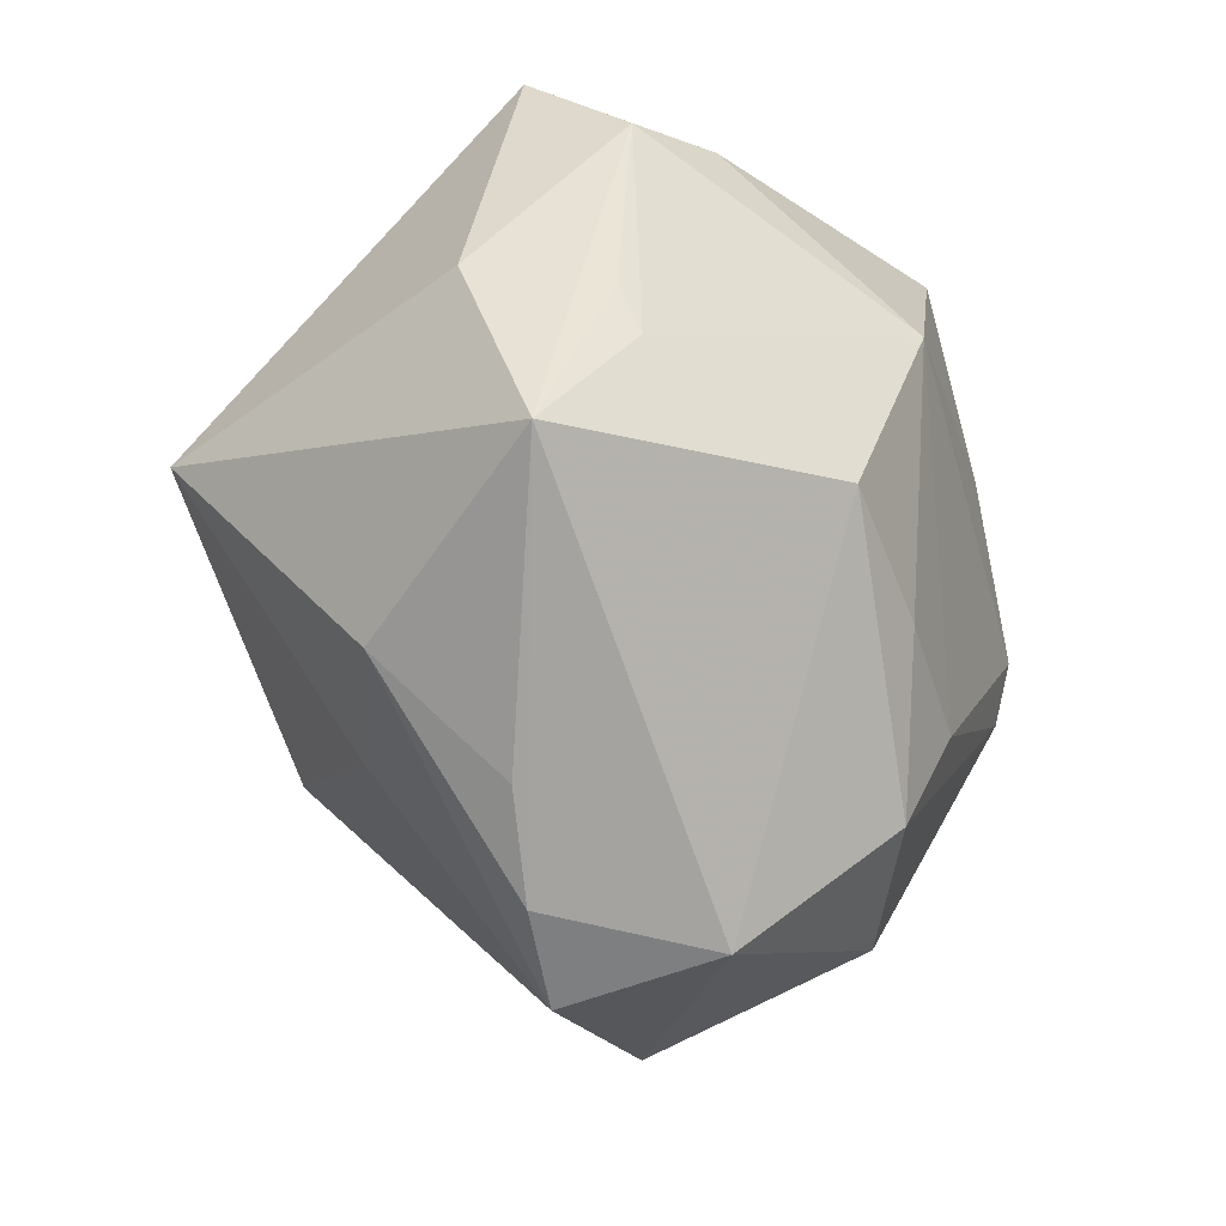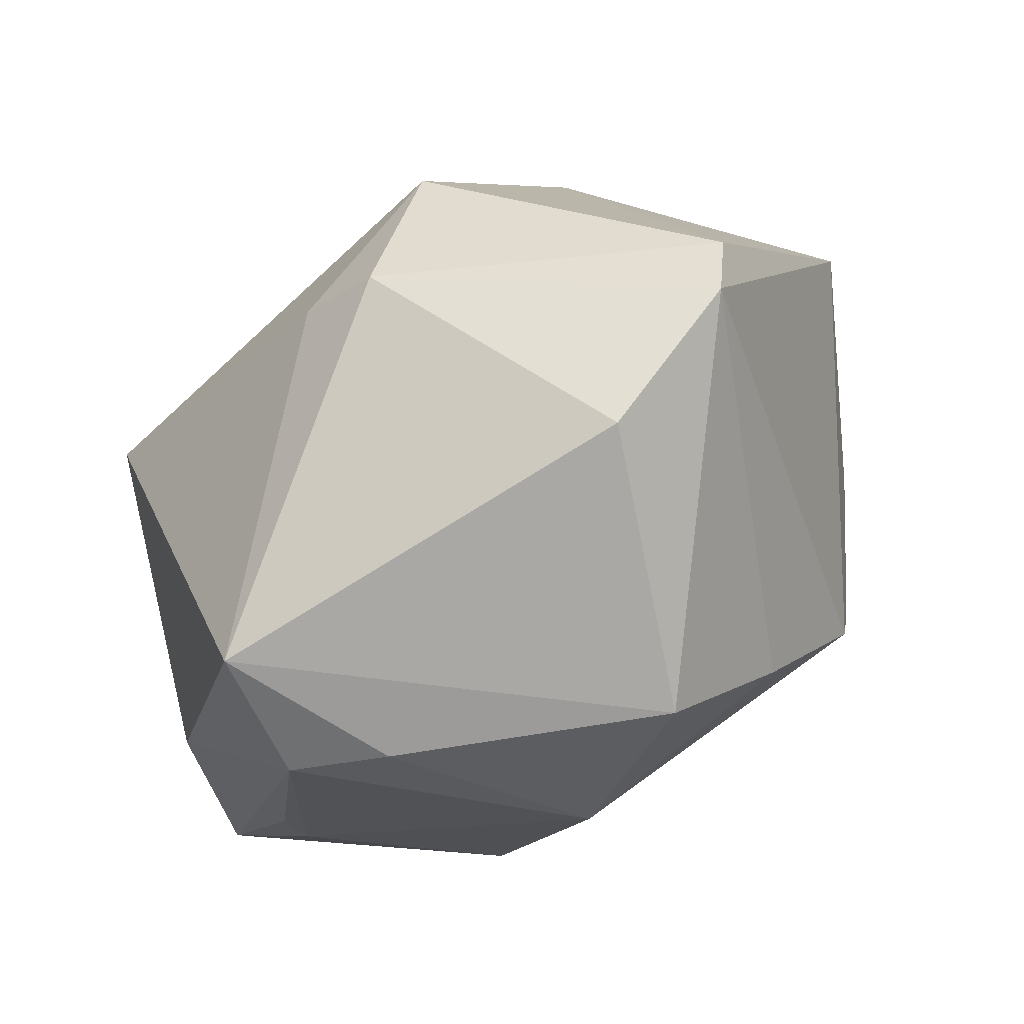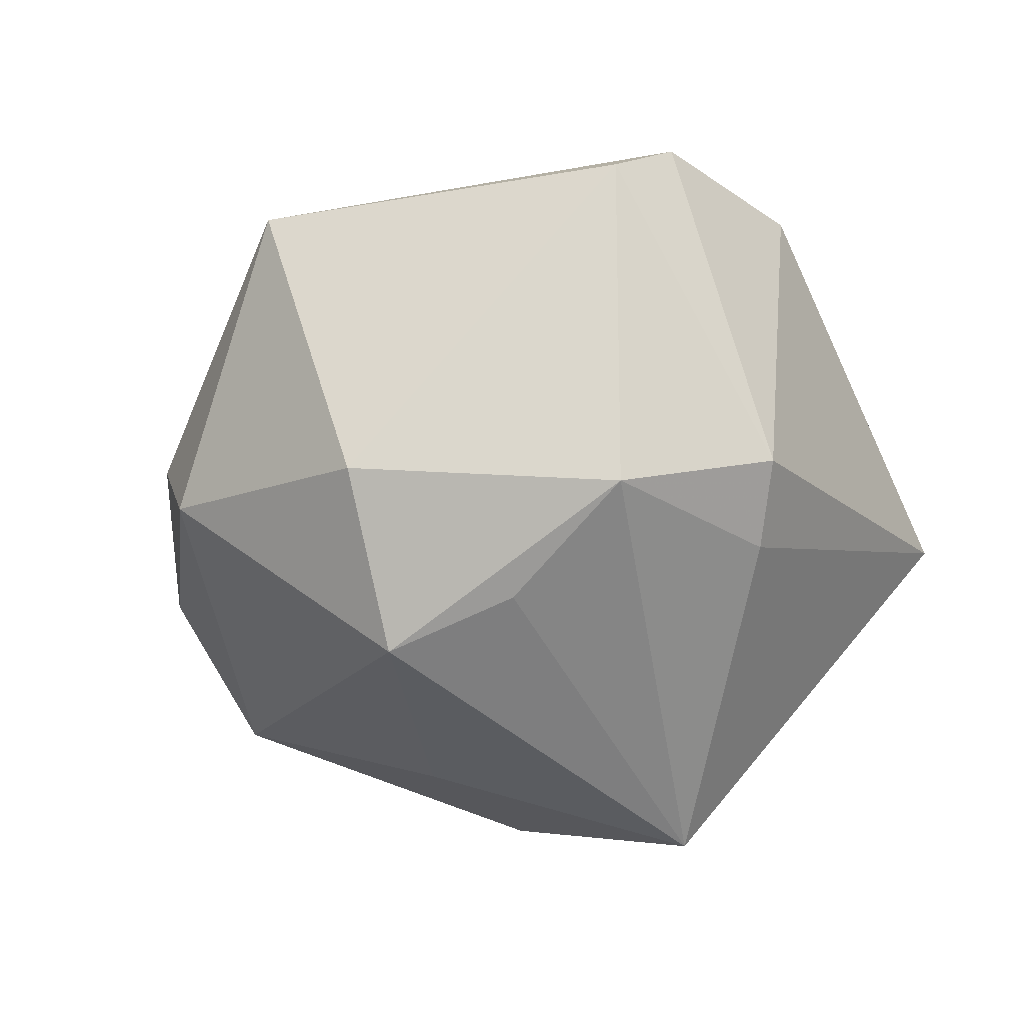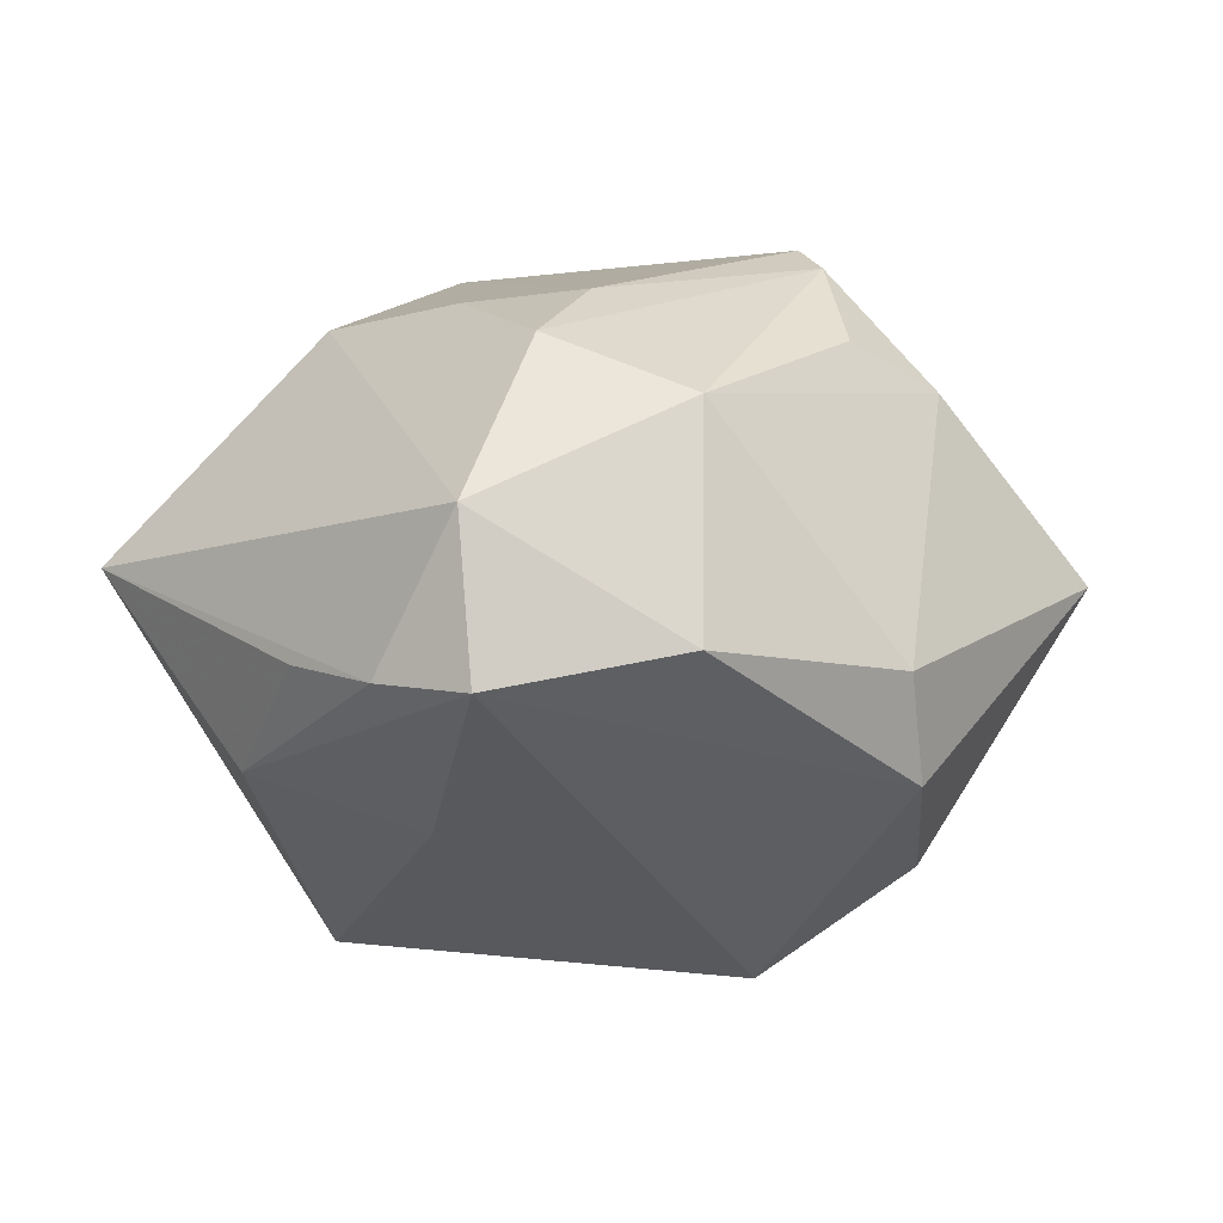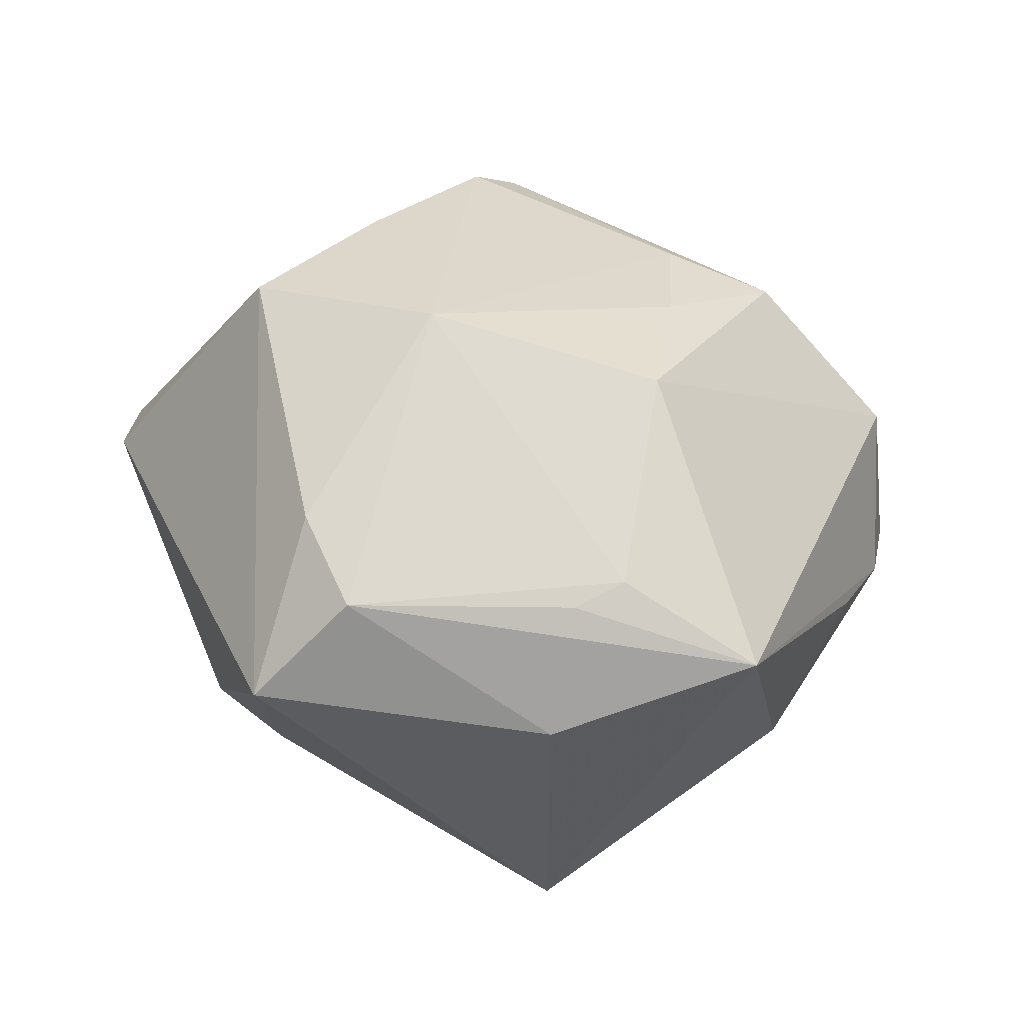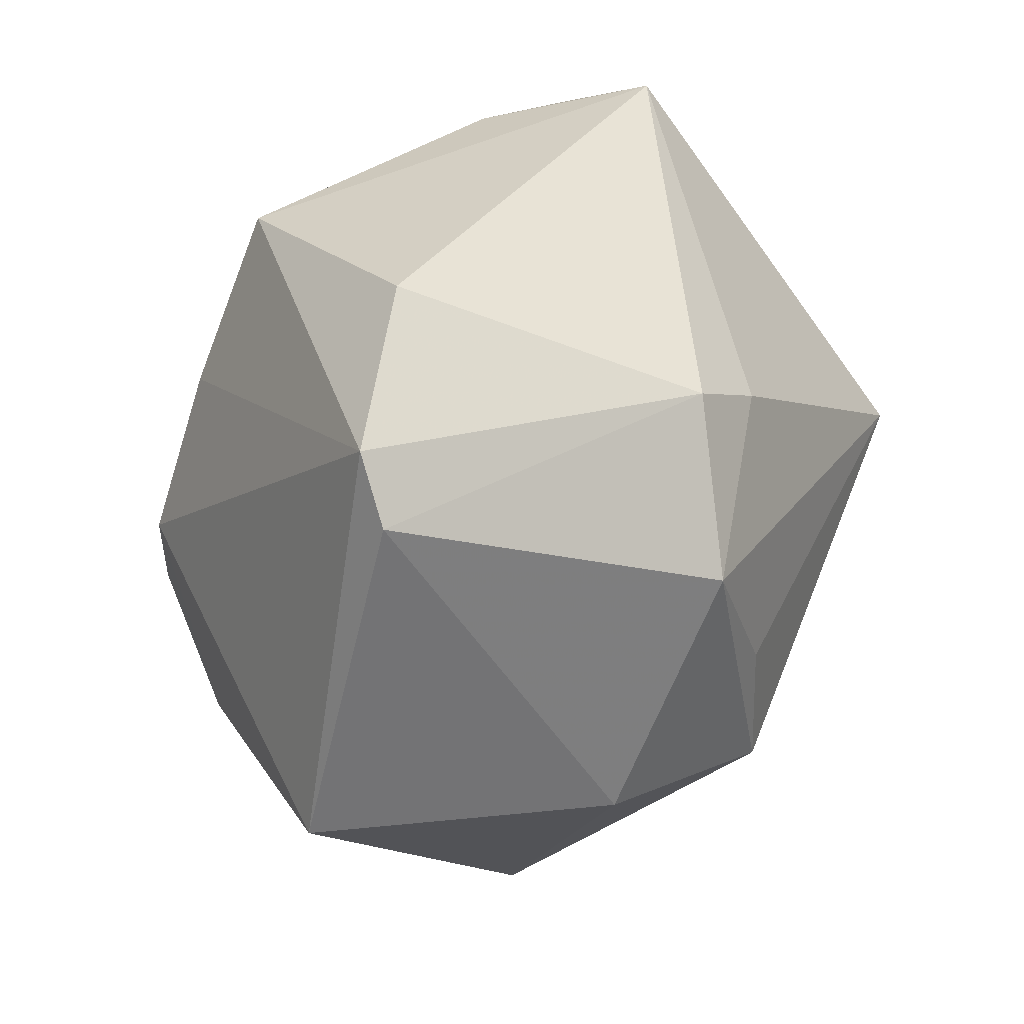
<metadata>
{"format":"obj","ext":"obj","renderer":"f3d","projection":"perspective","resolution":1024,"background":"white","views":[{"elev":-39.5,"azim":-76.5,"up":"+Y"},{"elev":72.7,"azim":-41.0,"up":"+Y"},{"elev":-52.5,"azim":131.6,"up":"+Z"},{"elev":2.7,"azim":12.5,"up":"+Z"},{"elev":27.1,"azim":-98.7,"up":"+Z"},{"elev":60.4,"azim":113.8,"up":"+Y"}]}
</metadata>
<code>
v 0.001454 -0.03328 0.02713
v 0.02143 -0.0001763 0.03689
v 0.01807 -0.03548 0.02103
v 0.03723 -0.02291 -0.01673
v -0.03904 0.0332 -0.000306
v 0.01792 -0.005797 -0.03901
v 0.02897 -0.01525 0.02671
v 0.0196 -0.04368 -0.002449
v 0.00651 0.0462 0.01007
v -8.915e-05 0.03634 -0.02258
v -0.02549 -0.01401 0.02833
v 0.03056 0.03978 0.0006298
v 0.008326 0.01412 0.03635
v -0.02916 -0.001327 -0.0375
v 0.004151 -0.02163 0.03182
v -0.02132 -0.03921 -0.004687
v -0.002423 -0.04743 0.01101
v -0.01097 -0.02636 -0.02222
v -0.0005187 -0.04965 -0.006289
v 0.02531 0.0441 0.005528
v -0.04332 -0.001649 0.01013
v 0.03701 -0.007732 0.02167
v -0.04062 0.02273 0.011
v 0.03678 -0.02746 -0.005204
v -0.0301 -0.02842 -0.01622
v -0.04619 0.00129 -0.004012
v 0.01459 0.02563 -0.03154
v -0.0179 0.01038 0.03479
v 0.05146 0.004135 0.001697
v -0.01129 -0.04578 -0.005803
v -0.01008 -0.01878 0.03071
v 0.0145 -0.02386 -0.02403
v -0.03186 0.02626 0.01755
v 0.02481 -0.005458 0.03459
v -0.006109 0.02903 0.03447
v -0.04794 -0.02108 0.003812
v 0.0339 0.002341 -0.02784
v -0.006428 0.02913 -0.02644
v -0.04216 -0.007365 0.01219
v 0.01289 0.008331 -0.03626
f 26 14 36
f 5 14 26
f 36 14 25
f 23 26 36
f 5 26 23
f 2 20 13
f 13 28 2
f 35 13 20
f 28 13 35
f 8 3 17
f 17 3 1
f 2 28 15
f 36 17 11
f 11 17 1
f 40 14 27
f 29 20 2
f 5 35 9
f 9 35 20
f 9 10 5
f 20 10 9
f 33 23 28
f 28 35 33
f 5 23 33
f 33 35 5
f 30 17 36
f 28 23 39
f 39 11 28
f 36 11 39
f 1 15 31
f 31 11 1
f 31 15 28
f 28 11 31
f 38 27 14
f 10 27 38
f 38 14 5
f 5 10 38
f 22 29 2
f 20 29 12
f 12 10 20
f 12 27 10
f 36 25 16
f 16 30 36
f 25 30 16
f 8 17 19
f 17 30 19
f 19 4 8
f 32 4 19
f 19 30 25
f 21 23 36
f 36 39 21
f 21 39 23
f 3 22 7
f 8 4 24
f 24 4 29
f 24 3 8
f 24 22 3
f 29 22 24
f 6 4 32
f 40 27 6
f 6 14 40
f 32 19 6
f 3 7 34
f 1 3 34
f 34 22 2
f 34 7 22
f 2 15 34
f 34 15 1
f 29 4 37
f 4 6 37
f 37 6 27
f 27 12 37
f 37 12 29
f 14 6 18
f 18 6 19
f 18 25 14
f 18 19 25

</code>
